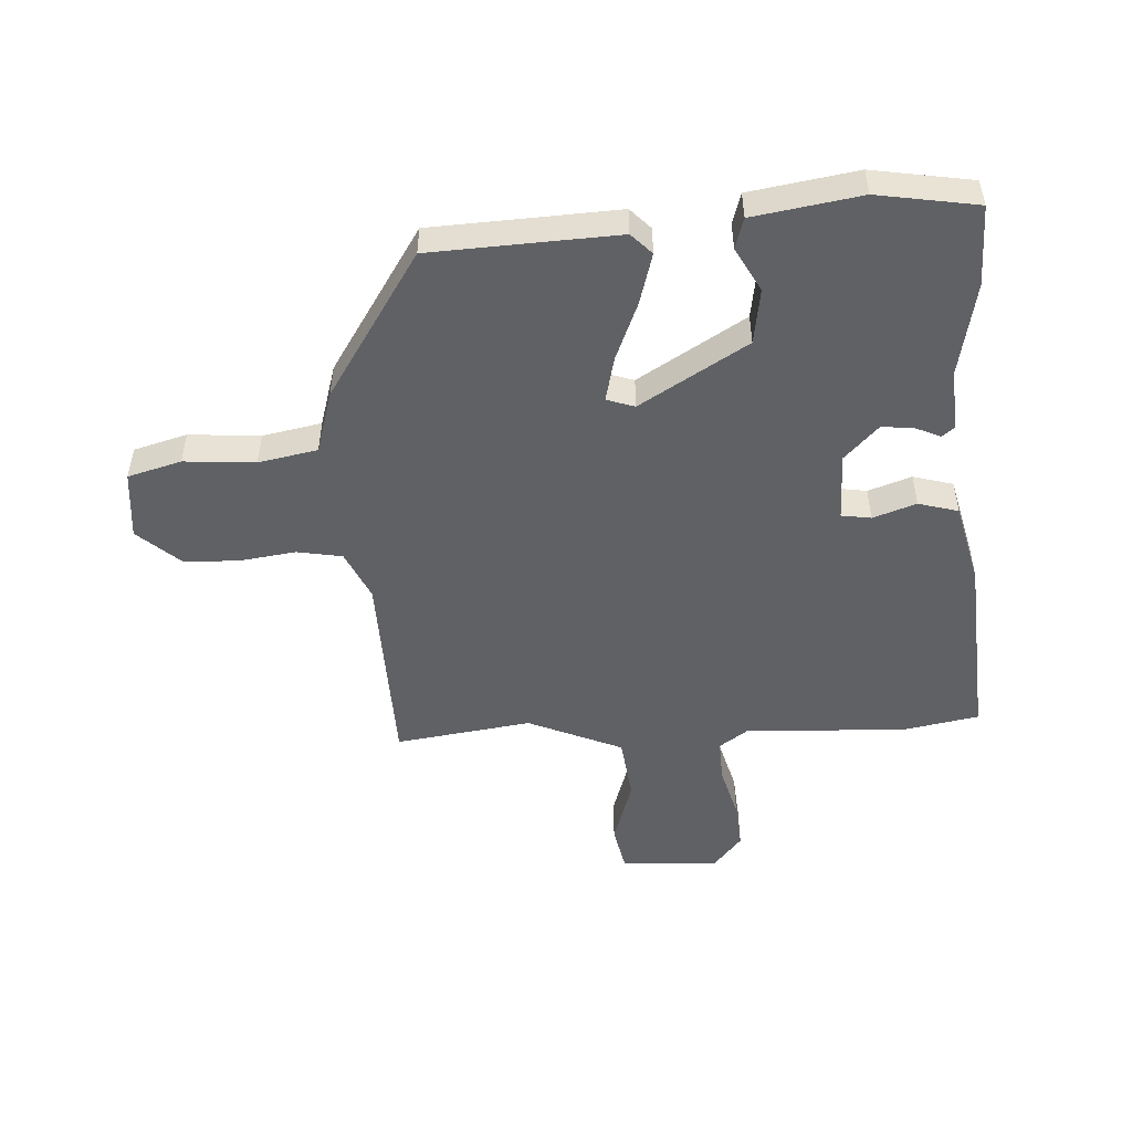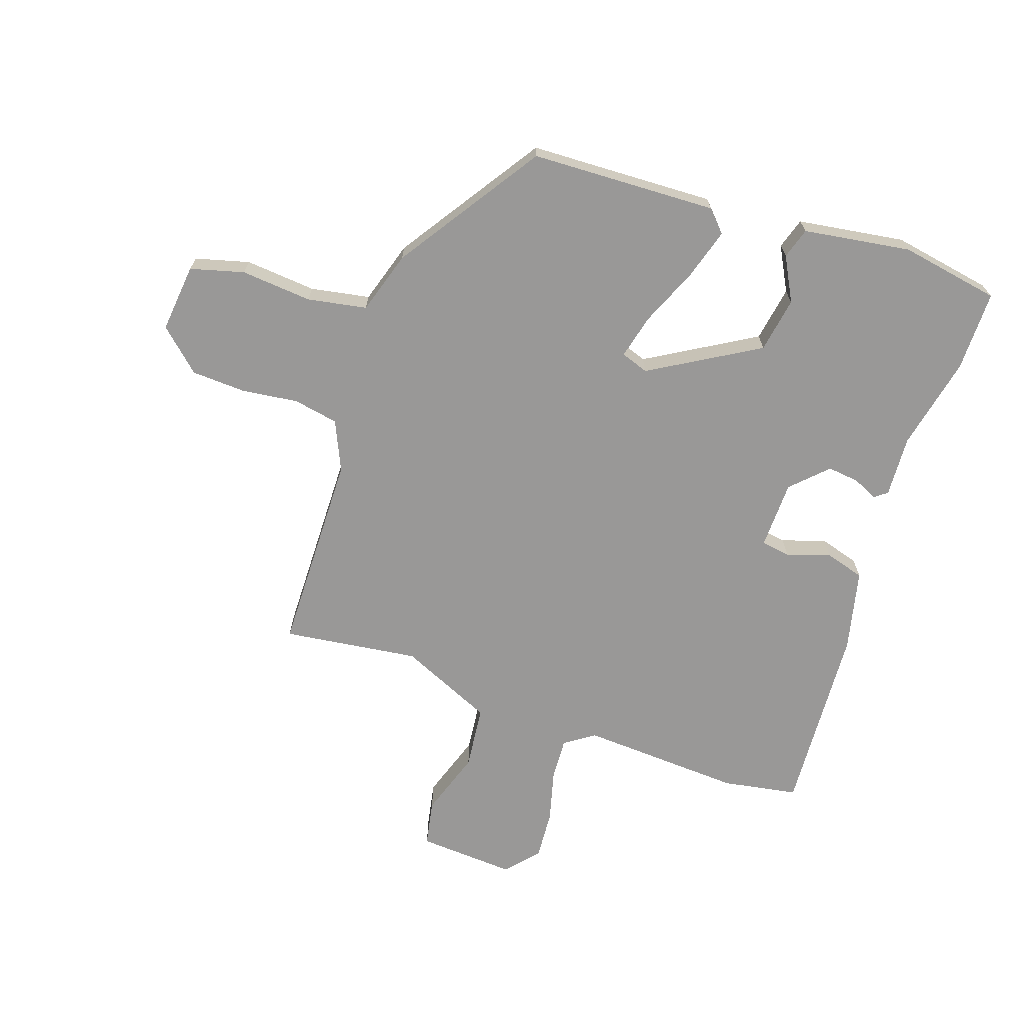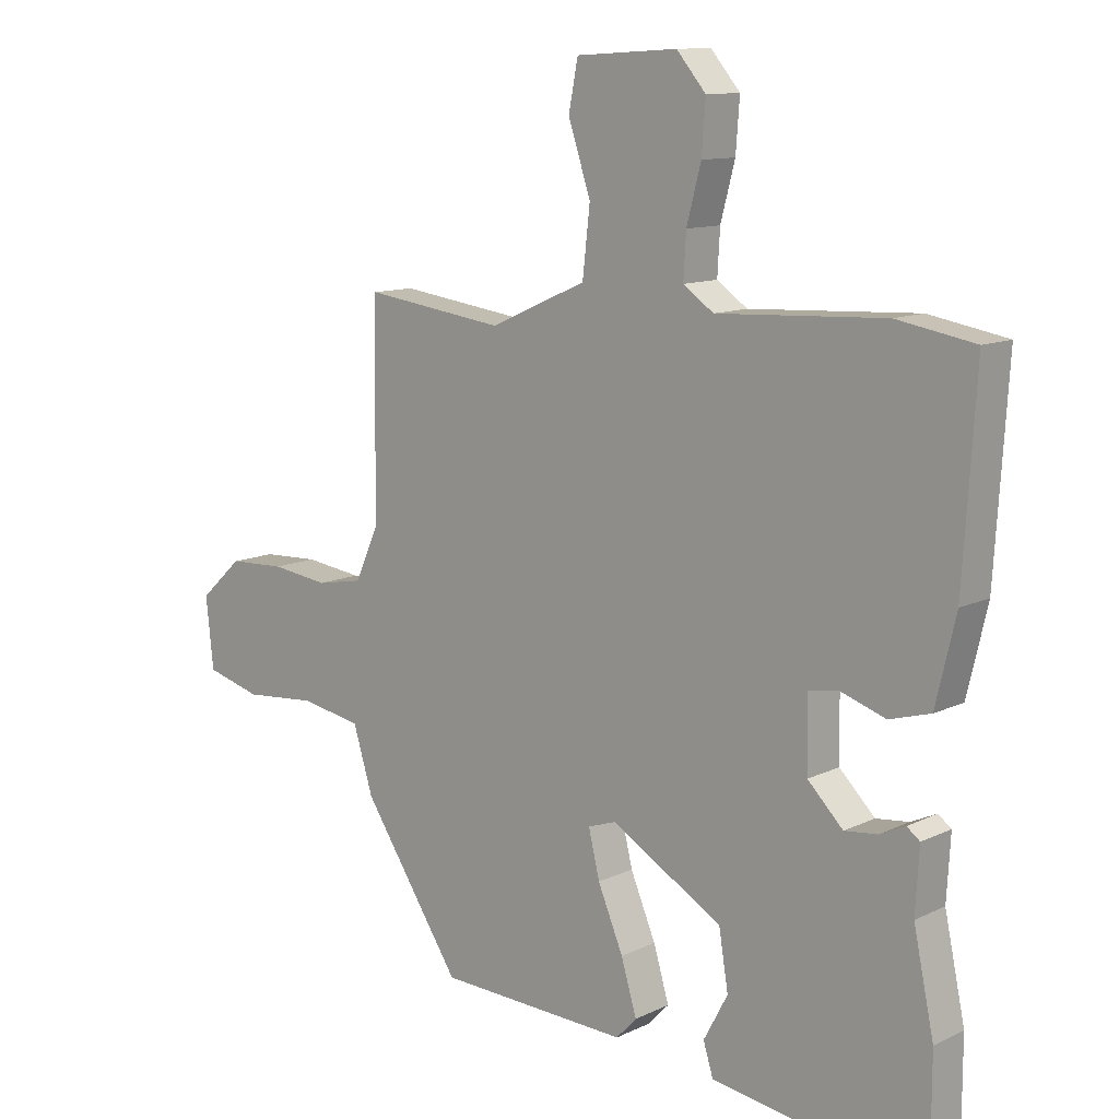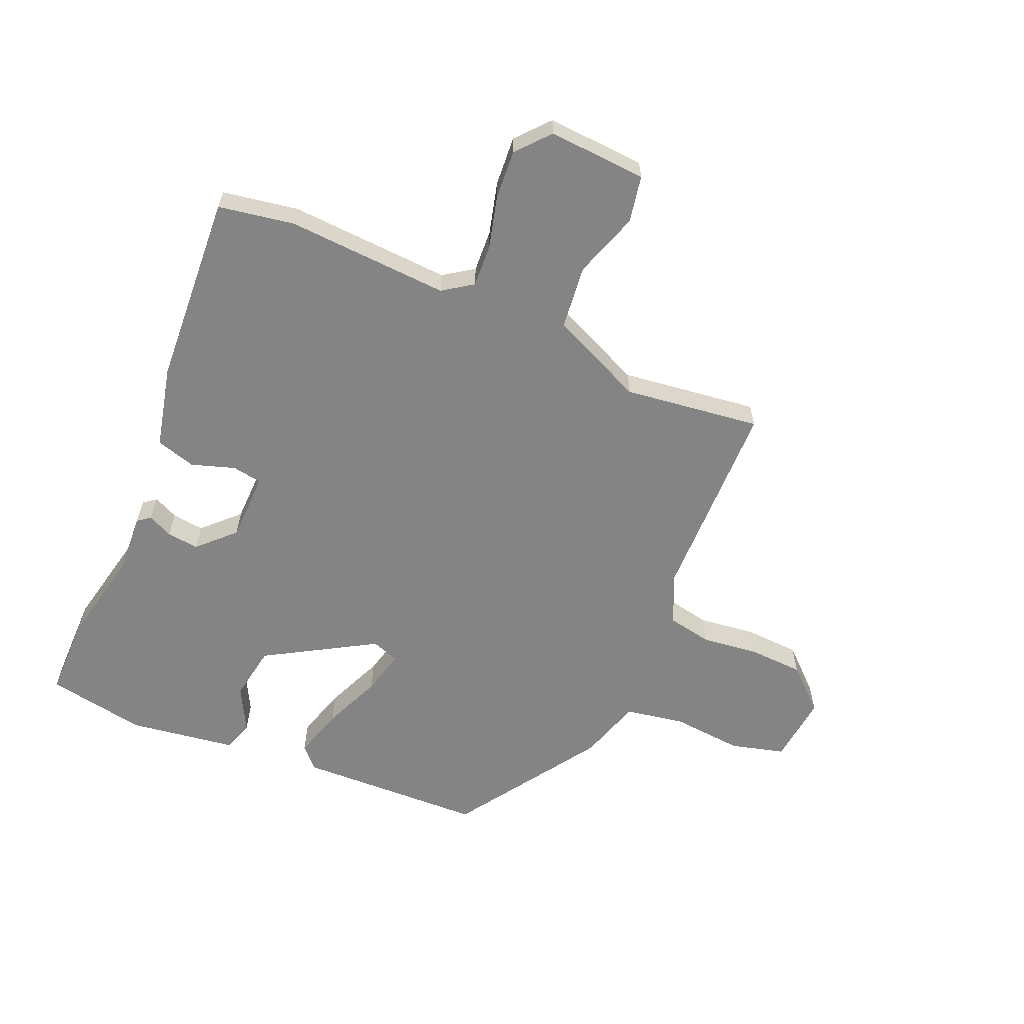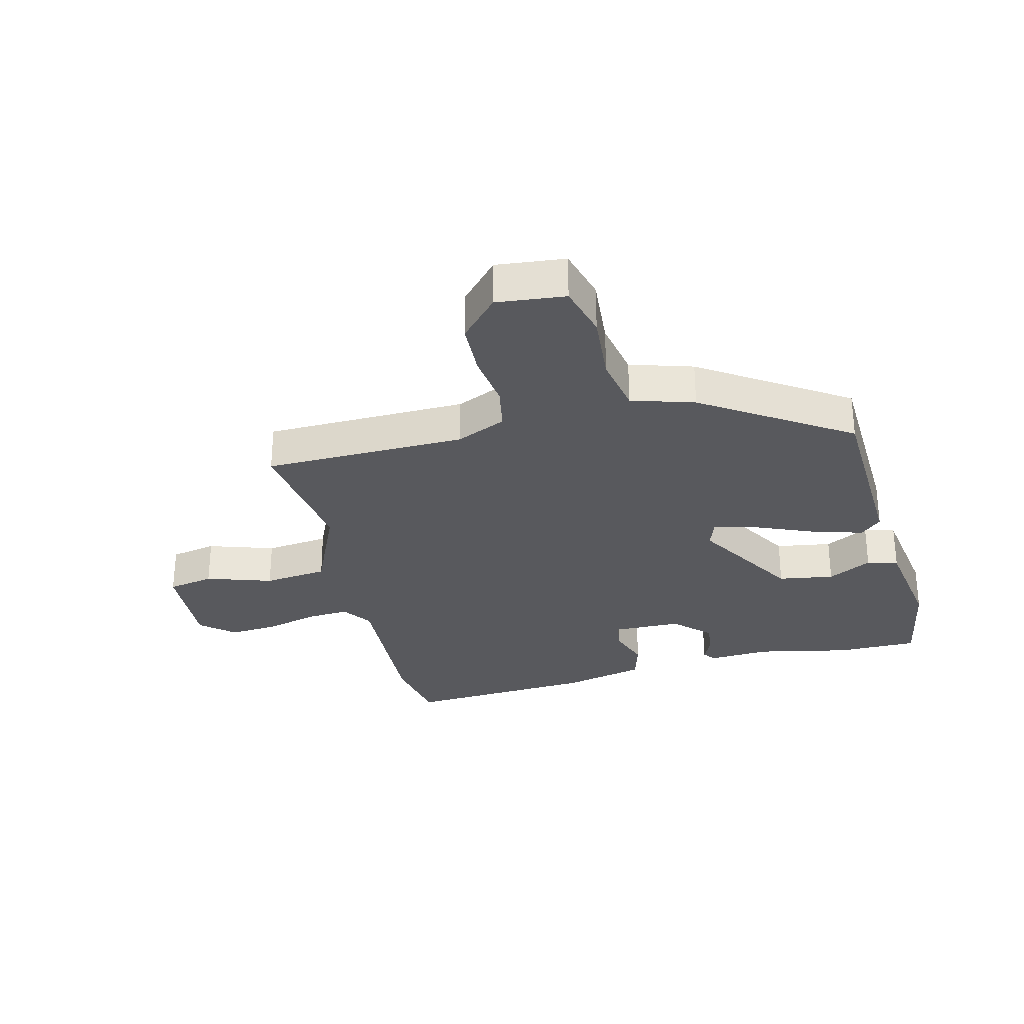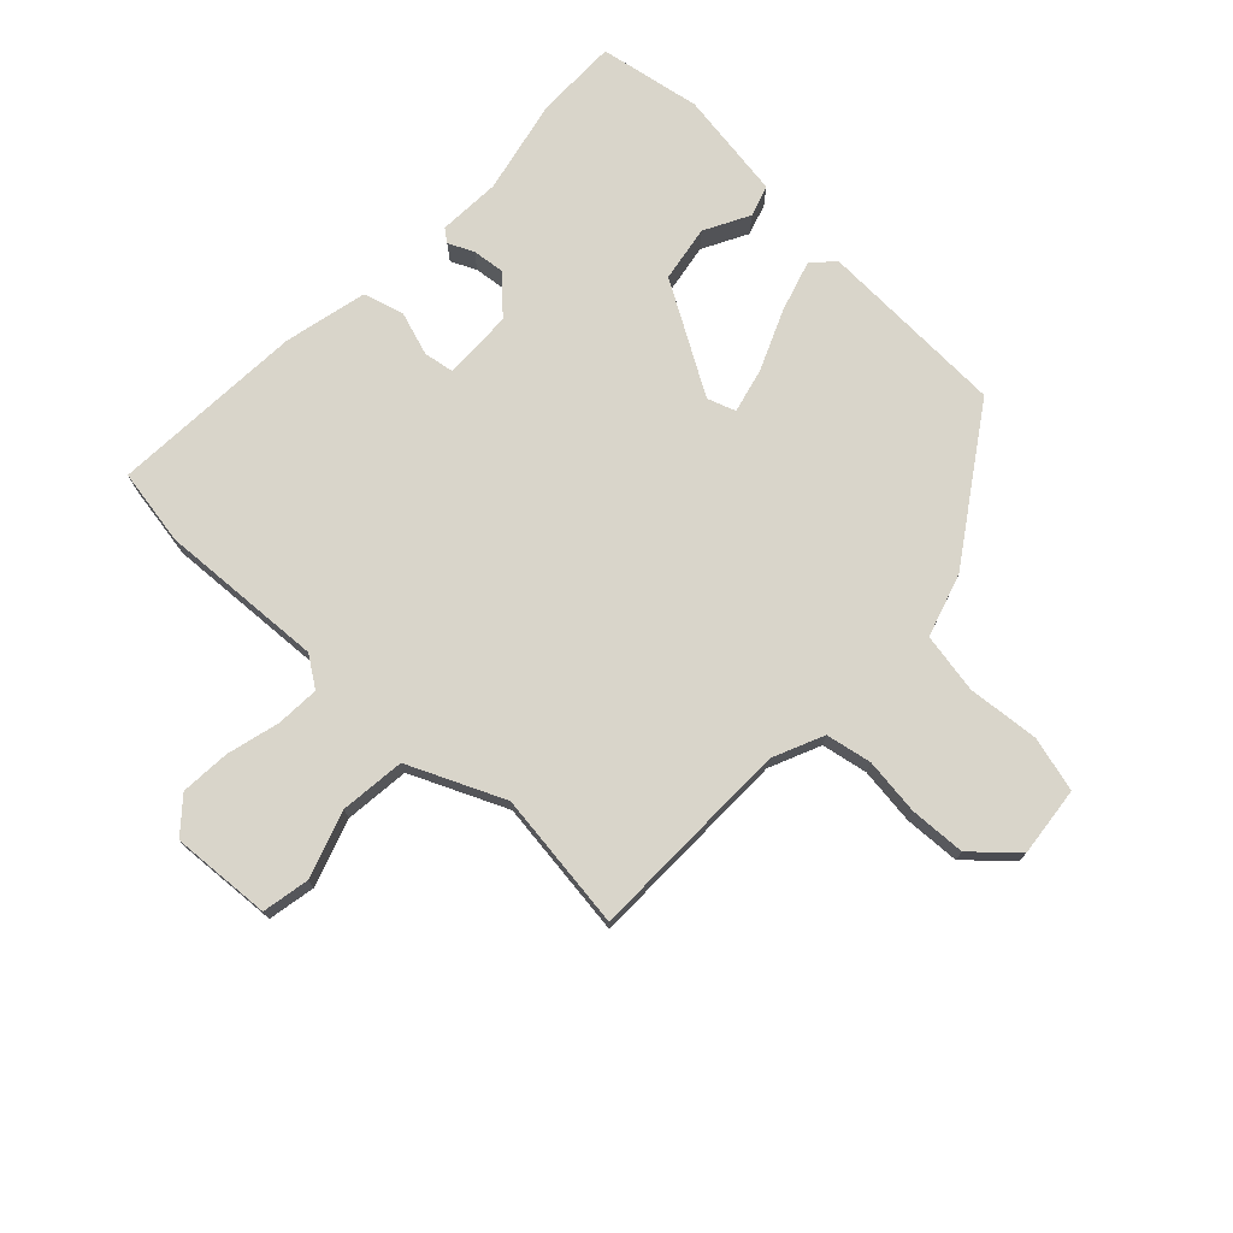
<metadata>
{"format":"obj","ext":"obj","renderer":"f3d","projection":"perspective","resolution":1024,"background":"white","views":[{"elev":-50.2,"azim":-176.2,"up":"+Y"},{"elev":-68.7,"azim":161.0,"up":"+Y"},{"elev":11.5,"azim":-139.0,"up":"+Z"},{"elev":-61.5,"azim":-23.4,"up":"+Y"},{"elev":-29.8,"azim":104.1,"up":"+Y"},{"elev":74.5,"azim":43.3,"up":"+Y"}]}
</metadata>
<code>
v 0.319 0.07 -0.491
v 0.01 0.07 -0.503
v -0.023 0.07 -0.468
v 0.002 0.07 -0.384
v 0.043 0.07 -0.287
v 0.061 0.07 -0.213
v 0.015 0.07 -0.197
v -0.164 0.07 -0.303
v -0.179 0.07 -0.395
v -0.14 0.07 -0.468
v -0.156 0.07 -0.519
v -0.334 0.07 -0.546
v -0.5 0.07 -0.517
v -0.5 0.07 -0.383
v -0.467 0.07 -0.227
v -0.473 0.07 -0.125
v -0.452 0.07 -0.109
v -0.411 0.07 -0.128
v -0.358 0.07 -0.134
v -0.301 0.07 -0.077
v -0.299 0.07 0.037
v -0.348 0.07 0.045
v -0.42 0.07 0.021
v -0.486 0.07 0.04
v -0.518 0.07 0.176
v -0.538 0.07 0.493
v -0.413 0.07 0.515
v -0.143 0.07 0.501
v -0.094 0.07 0.535
v -0.098 0.07 0.605
v -0.121 0.07 0.692
v -0.127 0.07 0.773
v -0.08 0.07 0.828
v 0.083 0.07 0.818
v 0.098 0.07 0.741
v 0.062 0.07 0.632
v 0.074 0.07 0.526
v 0.23 0.07 0.457
v 0.456 0.07 0.487
v 0.462 0.07 0.151
v 0.499 0.07 0.068
v 0.574 0.07 0.054
v 0.667 0.07 0.066
v 0.758 0.07 0.062
v 0.827 0.07 -0.001
v 0.815 0.07 -0.115
v 0.726 0.07 -0.139
v 0.608 0.07 -0.129
v 0.51 0.07 -0.147
v 0.478 0.07 -0.251
v 0.319 0 -0.491
v 0.01 0 -0.503
v -0.023 0 -0.468
v 0.002 0 -0.384
v 0.043 0 -0.287
v 0.061 0 -0.213
v 0.015 0 -0.197
v -0.164 0 -0.303
v -0.179 0 -0.395
v -0.14 0 -0.468
v -0.156 0 -0.519
v -0.334 0 -0.546
v -0.5 0 -0.517
v -0.5 0 -0.383
v -0.467 0 -0.227
v -0.473 0 -0.125
v -0.452 0 -0.109
v -0.411 0 -0.128
v -0.358 0 -0.134
v -0.301 0 -0.077
v -0.299 0 0.037
v -0.348 0 0.045
v -0.42 0 0.021
v -0.486 0 0.04
v -0.518 0 0.176
v -0.538 0 0.493
v -0.413 0 0.515
v -0.143 0 0.501
v -0.094 0 0.535
v -0.098 0 0.605
v -0.121 0 0.692
v -0.127 0 0.773
v -0.08 0 0.828
v 0.083 0 0.818
v 0.098 0 0.741
v 0.062 0 0.632
v 0.074 0 0.526
v 0.23 0 0.457
v 0.456 0 0.487
v 0.462 0 0.151
v 0.499 0 0.068
v 0.574 0 0.054
v 0.667 0 0.066
v 0.758 0 0.062
v 0.827 0 -0.001
v 0.815 0 -0.115
v 0.726 0 -0.139
v 0.608 0 -0.129
v 0.51 0 -0.147
v 0.478 0 -0.251
f 49 50 1 2
f 45 46 47 48
f 45 48 49
f 42 43 44 45
f 41 42 45 49
f 40 41 49 2
f 38 39 40 2
f 33 34 35 36
f 33 36 37
f 30 31 32 33
f 29 30 33 37
f 28 29 37 38
f 22 23 24 25
f 21 22 25 26
f 15 16 17 18
f 15 18 19
f 14 15 19
f 13 14 19 20
f 9 10 11 12
f 8 9 12 13
f 2 3 4 5
f 2 5 6
f 38 2 6
f 28 38 6 7
f 21 26 27 28
f 20 21 28 7
f 8 13 20
f 7 8 20
f 52 51 100 99
f 98 97 96 95
f 99 98 95
f 95 94 93 92
f 99 95 92 91
f 52 99 91 90
f 52 90 89 88
f 86 85 84 83
f 87 86 83
f 83 82 81 80
f 87 83 80 79
f 88 87 79 78
f 75 74 73 72
f 76 75 72 71
f 68 67 66 65
f 69 68 65
f 69 65 64
f 70 69 64 63
f 62 61 60 59
f 63 62 59 58
f 55 54 53 52
f 56 55 52
f 56 52 88
f 57 56 88 78
f 78 77 76 71
f 57 78 71 70
f 70 63 58
f 70 58 57
f 1 51 52 2
f 2 52 53 3
f 3 53 54 4
f 4 54 55 5
f 5 55 56 6
f 6 56 57 7
f 7 57 58 8
f 8 58 59 9
f 9 59 60 10
f 10 60 61 11
f 11 61 62 12
f 12 62 63 13
f 13 63 64 14
f 14 64 65 15
f 15 65 66 16
f 16 66 67 17
f 17 67 68 18
f 18 68 69 19
f 19 69 70 20
f 20 70 71 21
f 21 71 72 22
f 22 72 73 23
f 23 73 74 24
f 24 74 75 25
f 25 75 76 26
f 26 76 77 27
f 27 77 78 28
f 28 78 79 29
f 29 79 80 30
f 30 80 81 31
f 31 81 82 32
f 32 82 83 33
f 33 83 84 34
f 34 84 85 35
f 35 85 86 36
f 36 86 87 37
f 37 87 88 38
f 38 88 89 39
f 39 89 90 40
f 40 90 91 41
f 41 91 92 42
f 42 92 93 43
f 43 93 94 44
f 44 94 95 45
f 45 95 96 46
f 46 96 97 47
f 47 97 98 48
f 48 98 99 49
f 49 99 100 50
f 50 100 51 1

</code>
